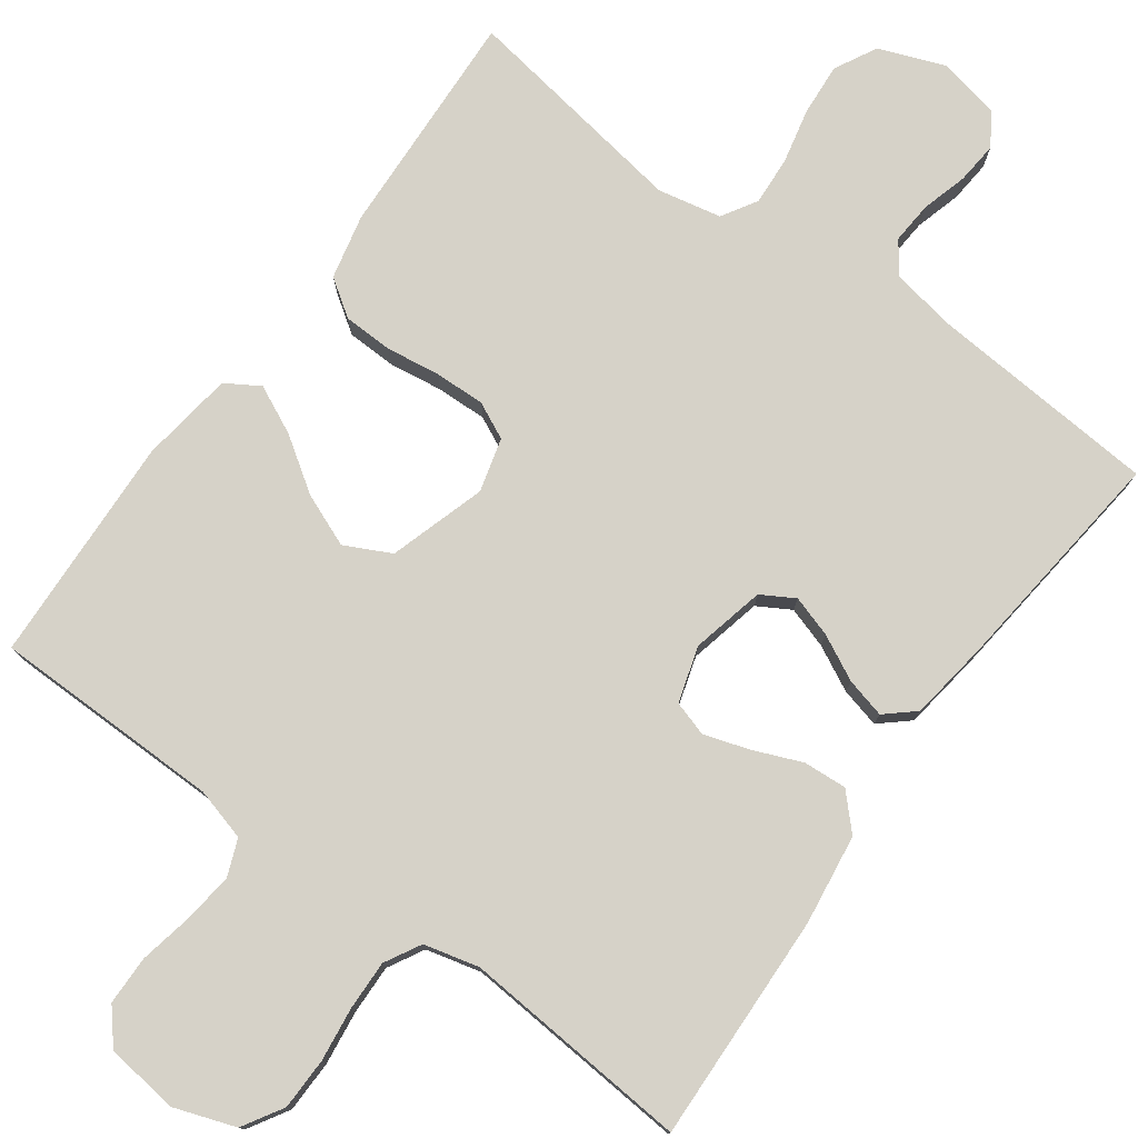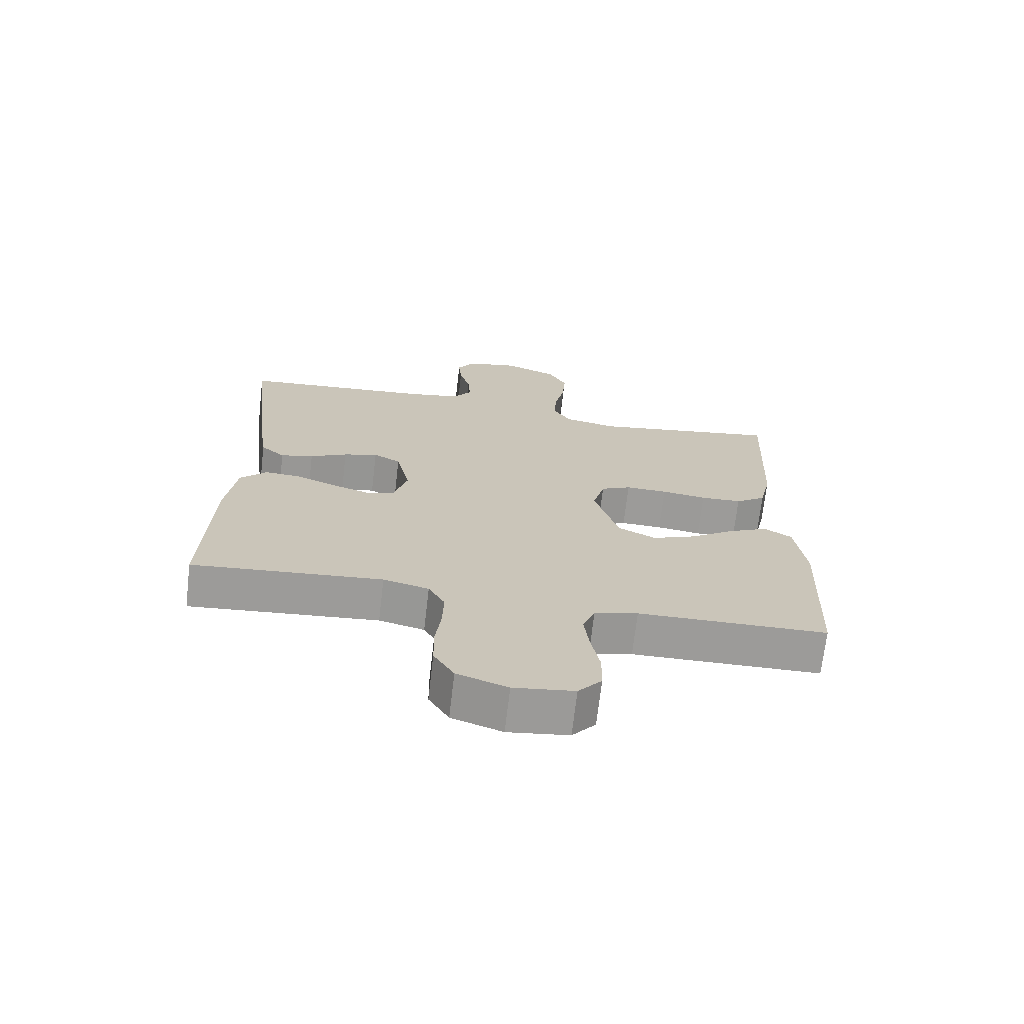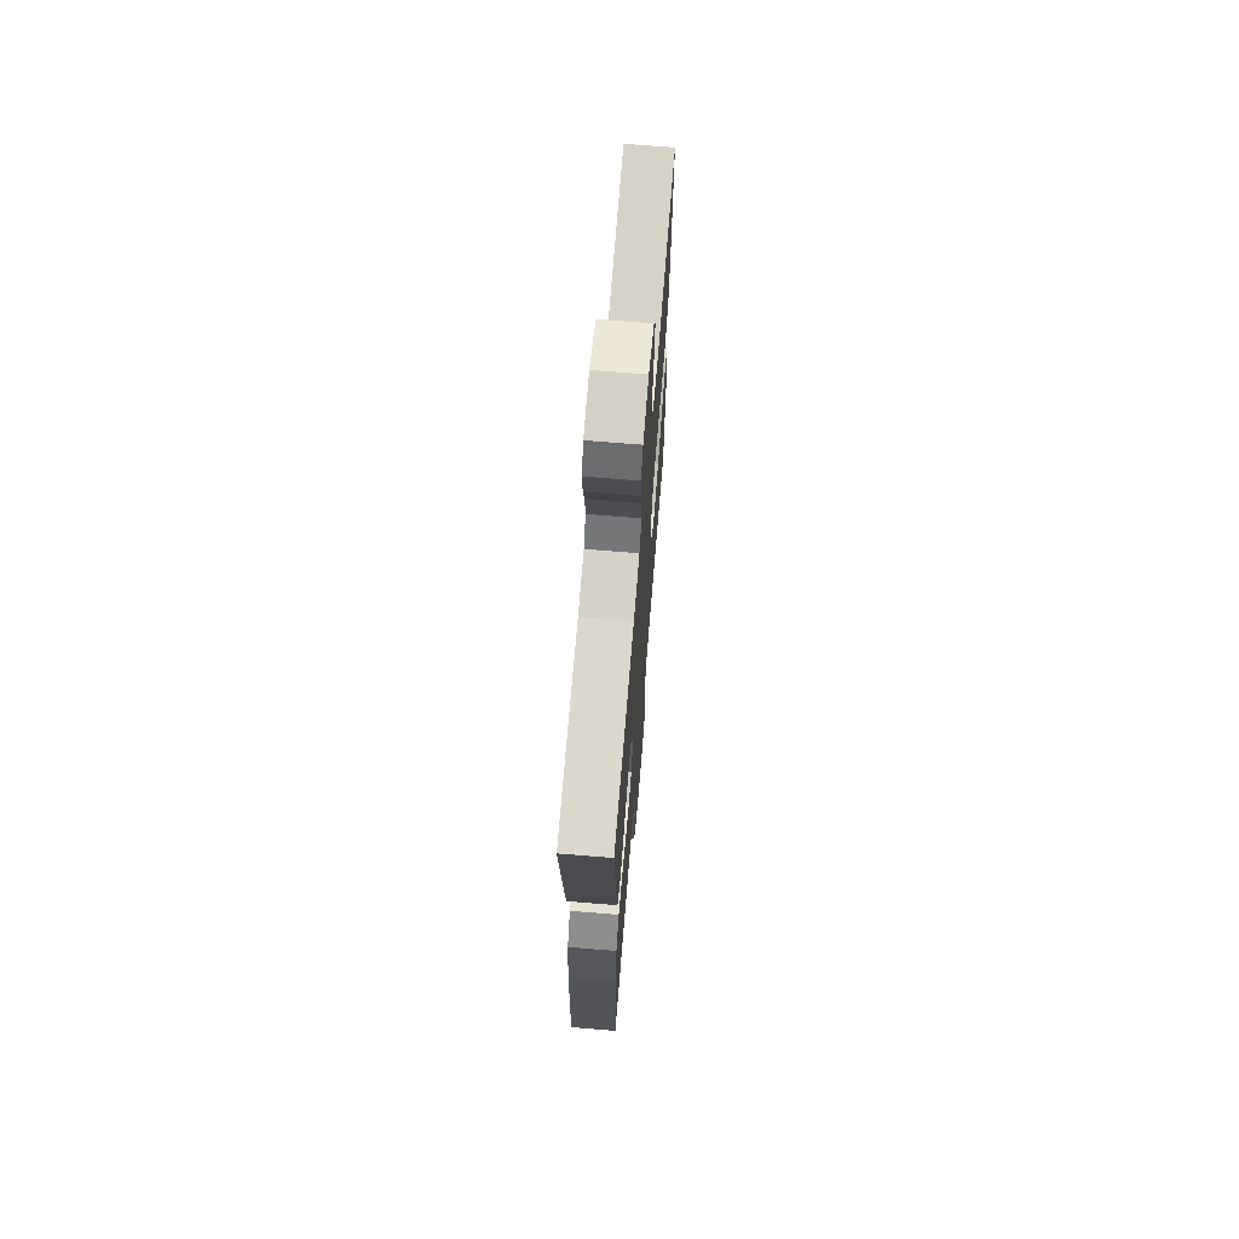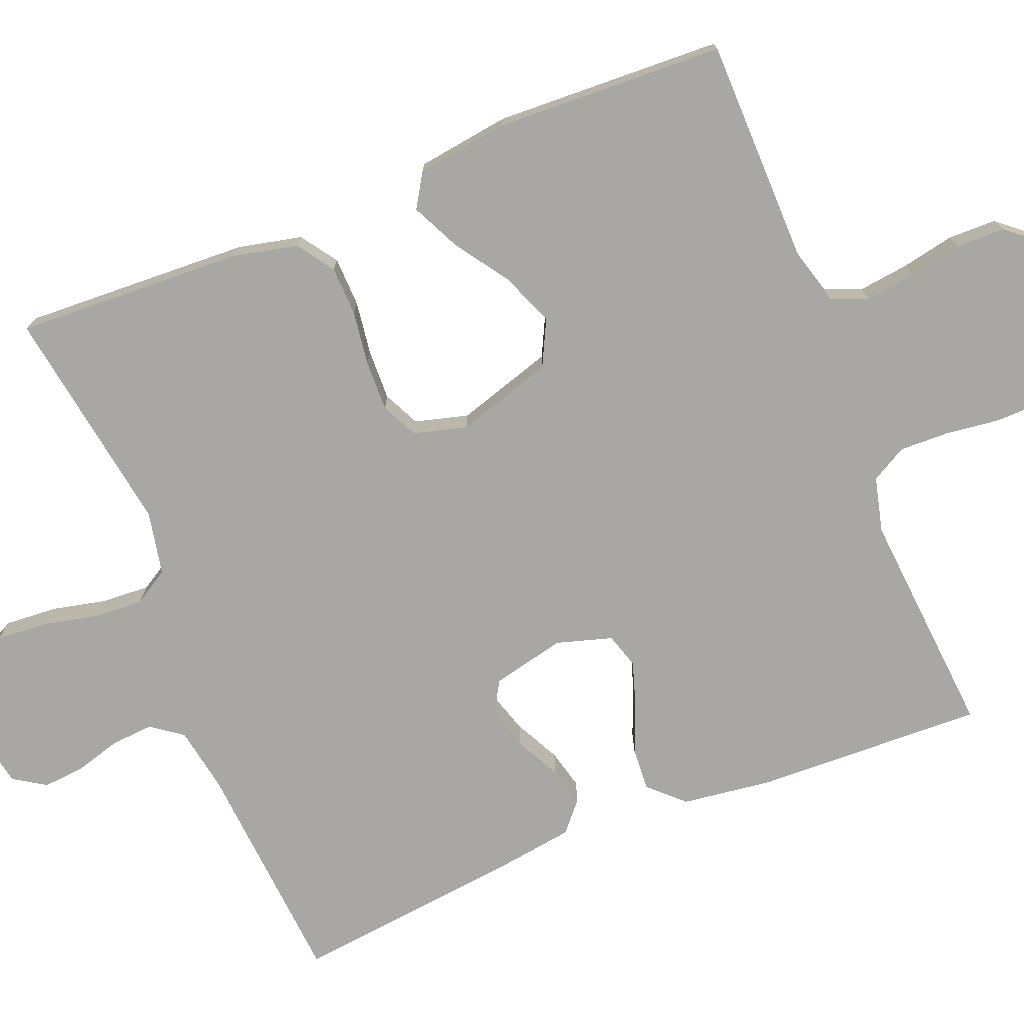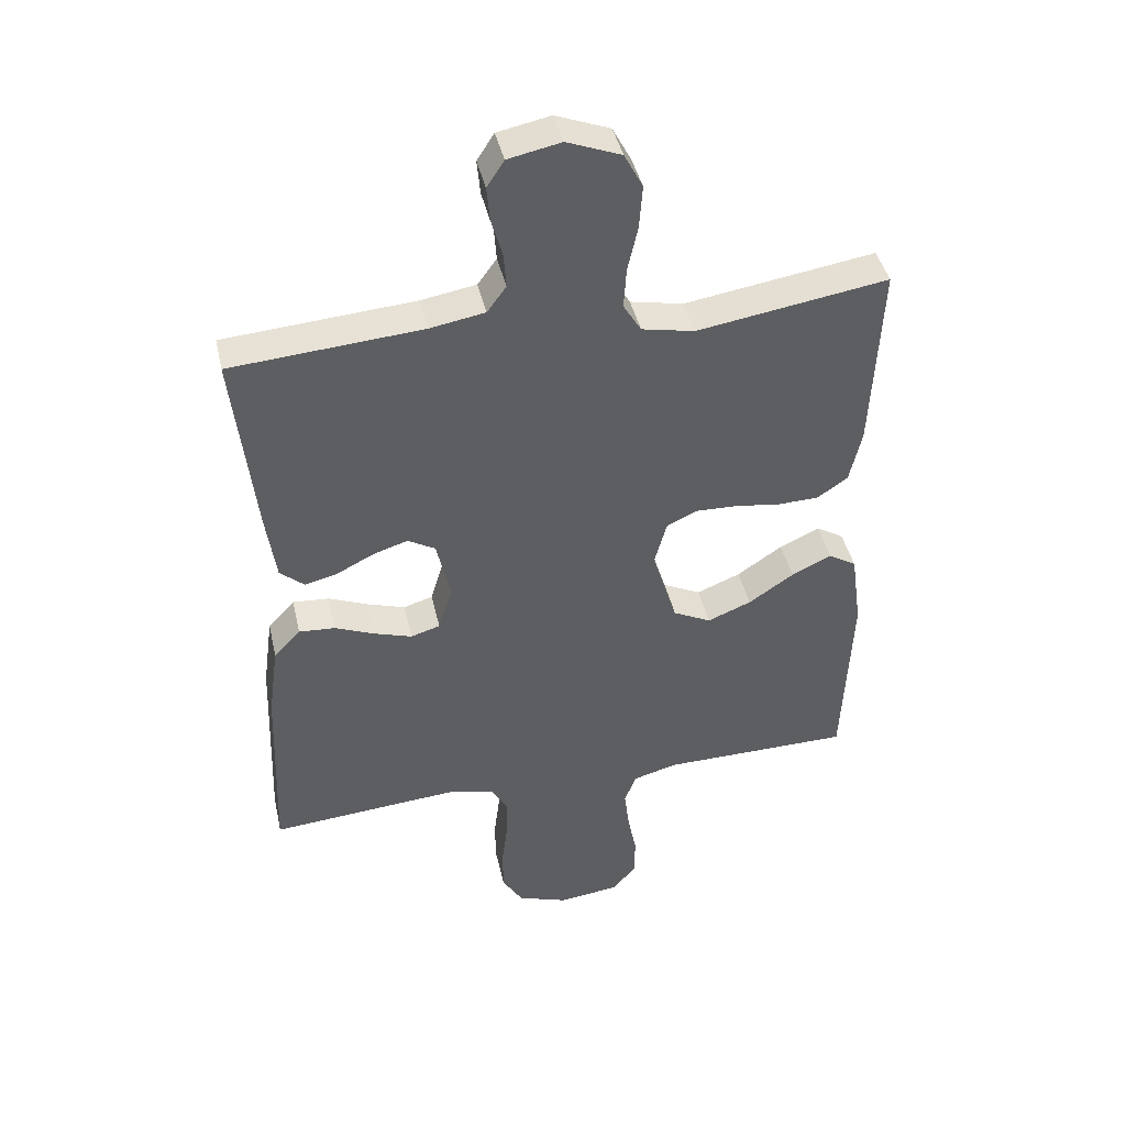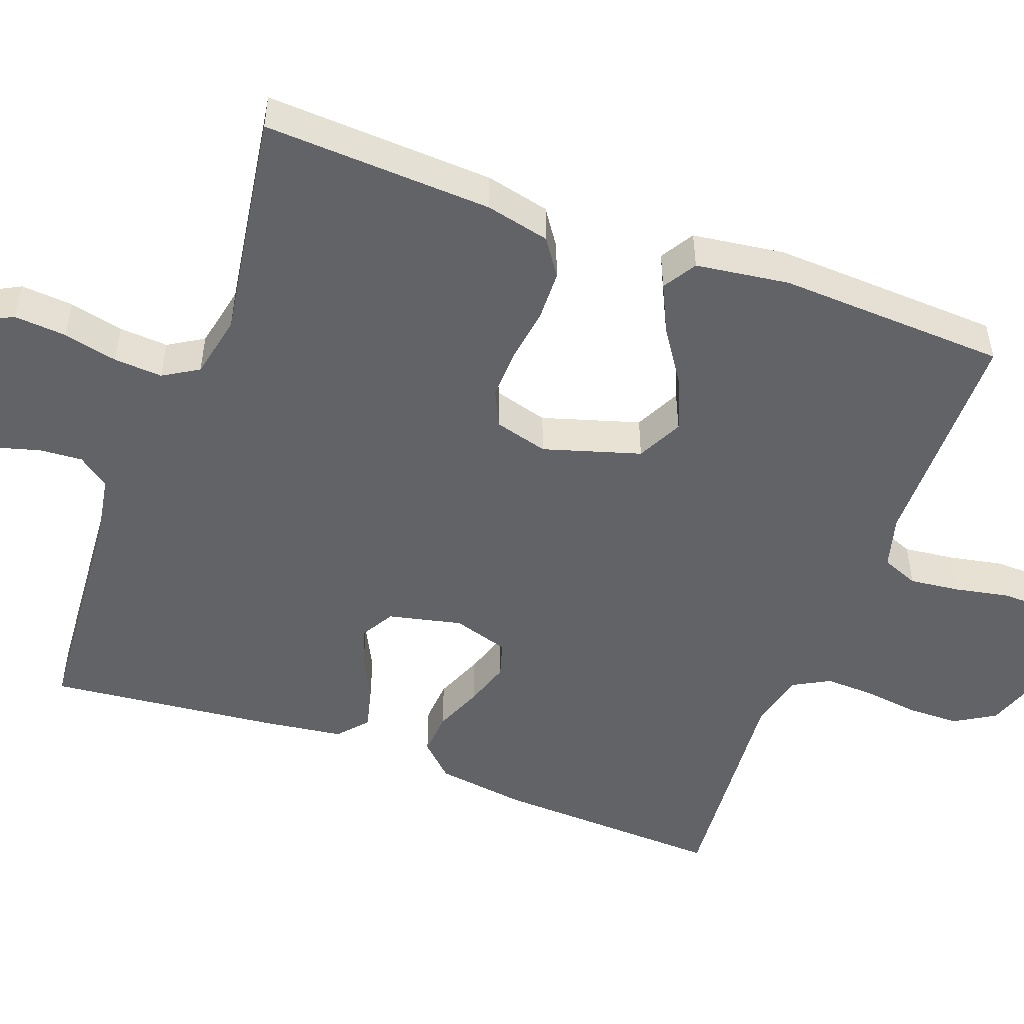
<metadata>
{"format":"obj","ext":"obj","renderer":"f3d","projection":"perspective","resolution":1024,"background":"white","views":[{"elev":77.5,"azim":-144.0,"up":"+Y"},{"elev":-69.9,"azim":-6.6,"up":"+Z"},{"elev":68.8,"azim":-85.3,"up":"+Z"},{"elev":-74.7,"azim":112.0,"up":"+Y"},{"elev":42.7,"azim":-12.6,"up":"+Z"},{"elev":-50.9,"azim":69.6,"up":"+Y"}]}
</metadata>
<code>
v -0.5 0.07 -0.5
v -0.489 0.07 -0.2
v -0.473 0.07 -0.082
v -0.431 0.07 -0.038
v -0.374 0.07 -0.042
v -0.311 0.07 -0.068
v -0.252 0.07 -0.087
v -0.206 0.07 -0.073
v -0.184 0.07 0
v -0.206 0.07 0.096
v -0.249 0.07 0.121
v -0.303 0.07 0.104
v -0.362 0.07 0.074
v -0.414 0.07 0.061
v -0.452 0.07 0.094
v -0.467 0.07 0.2
v -0.5 0.07 0.5
v -0.2 0.07 0.523
v -0.114 0.07 0.538
v -0.084 0.07 0.579
v -0.088 0.07 0.634
v -0.105 0.07 0.694
v -0.11 0.07 0.749
v -0.083 0.07 0.791
v 0 0.07 0.808
v 0.085 0.07 0.775
v 0.114 0.07 0.72
v 0.109 0.07 0.651
v 0.093 0.07 0.58
v 0.089 0.07 0.516
v 0.117 0.07 0.47
v 0.2 0.07 0.453
v 0.5 0.07 0.5
v 0.486 0.07 0.2
v 0.467 0.07 0.116
v 0.419 0.07 0.083
v 0.354 0.07 0.081
v 0.283 0.07 0.091
v 0.217 0.07 0.093
v 0.169 0.07 0.07
v 0.15 0.07 0
v 0.189 0.07 -0.127
v 0.249 0.07 -0.157
v 0.318 0.07 -0.129
v 0.389 0.07 -0.081
v 0.452 0.07 -0.051
v 0.496 0.07 -0.078
v 0.513 0.07 -0.2
v 0.5 0.07 -0.5
v 0.2 0.07 -0.503
v 0.131 0.07 -0.522
v 0.112 0.07 -0.57
v 0.12 0.07 -0.636
v 0.134 0.07 -0.706
v 0.133 0.07 -0.77
v 0.096 0.07 -0.814
v 0 0.07 -0.826
v -0.08 0.07 -0.798
v -0.112 0.07 -0.745
v -0.113 0.07 -0.677
v -0.104 0.07 -0.606
v -0.102 0.07 -0.541
v -0.128 0.07 -0.494
v -0.2 0.07 -0.476
v -0.5 0 -0.5
v -0.489 0 -0.2
v -0.473 0 -0.082
v -0.431 0 -0.038
v -0.374 0 -0.042
v -0.311 0 -0.068
v -0.252 0 -0.087
v -0.206 0 -0.073
v -0.184 0 0
v -0.206 0 0.096
v -0.249 0 0.121
v -0.303 0 0.104
v -0.362 0 0.074
v -0.414 0 0.061
v -0.452 0 0.094
v -0.467 0 0.2
v -0.5 0 0.5
v -0.2 0 0.523
v -0.114 0 0.538
v -0.084 0 0.579
v -0.088 0 0.634
v -0.105 0 0.694
v -0.11 0 0.749
v -0.083 0 0.791
v 0 0 0.808
v 0.085 0 0.775
v 0.114 0 0.72
v 0.109 0 0.651
v 0.093 0 0.58
v 0.089 0 0.516
v 0.117 0 0.47
v 0.2 0 0.453
v 0.5 0 0.5
v 0.486 0 0.2
v 0.467 0 0.116
v 0.419 0 0.083
v 0.354 0 0.081
v 0.283 0 0.091
v 0.217 0 0.093
v 0.169 0 0.07
v 0.15 0 0
v 0.189 0 -0.127
v 0.249 0 -0.157
v 0.318 0 -0.129
v 0.389 0 -0.081
v 0.452 0 -0.051
v 0.496 0 -0.078
v 0.513 0 -0.2
v 0.5 0 -0.5
v 0.2 0 -0.503
v 0.131 0 -0.522
v 0.112 0 -0.57
v 0.12 0 -0.636
v 0.134 0 -0.706
v 0.133 0 -0.77
v 0.096 0 -0.814
v 0 0 -0.826
v -0.08 0 -0.798
v -0.112 0 -0.745
v -0.113 0 -0.677
v -0.104 0 -0.606
v -0.102 0 -0.541
v -0.128 0 -0.494
v -0.2 0 -0.476
f 58 59 60 61
f 58 61 62
f 57 58 62
f 56 57 62
f 53 54 55 56
f 52 53 56 62
f 51 52 62 63
f 47 48 49 50
f 44 45 46 47
f 43 44 47 50
f 42 43 50 51
f 35 36 37 38
f 35 38 39
f 32 33 34 35
f 31 32 35 39
f 30 31 39 40
f 26 27 28 29
f 26 29 30
f 25 26 30
f 21 22 23 24
f 20 21 24 25
f 15 16 17 18
f 15 18 19
f 12 13 14 15
f 11 12 15 19
f 10 11 19 20
f 3 4 5 6
f 3 6 7
f 64 1 2 3
f 64 3 7
f 63 64 7 8
f 41 42 51 63
f 41 63 8 9
f 25 30 40 41
f 20 25 41
f 9 10 20 41
f 125 124 123 122
f 126 125 122
f 126 122 121
f 126 121 120
f 120 119 118 117
f 126 120 117 116
f 127 126 116 115
f 114 113 112 111
f 111 110 109 108
f 114 111 108 107
f 115 114 107 106
f 102 101 100 99
f 103 102 99
f 99 98 97 96
f 103 99 96 95
f 104 103 95 94
f 93 92 91 90
f 94 93 90
f 94 90 89
f 88 87 86 85
f 89 88 85 84
f 82 81 80 79
f 83 82 79
f 79 78 77 76
f 83 79 76 75
f 84 83 75 74
f 70 69 68 67
f 71 70 67
f 67 66 65 128
f 71 67 128
f 72 71 128 127
f 127 115 106 105
f 73 72 127 105
f 105 104 94 89
f 105 89 84
f 105 84 74 73
f 1 65 66 2
f 2 66 67 3
f 3 67 68 4
f 4 68 69 5
f 5 69 70 6
f 6 70 71 7
f 7 71 72 8
f 8 72 73 9
f 9 73 74 10
f 10 74 75 11
f 11 75 76 12
f 12 76 77 13
f 13 77 78 14
f 14 78 79 15
f 15 79 80 16
f 16 80 81 17
f 17 81 82 18
f 18 82 83 19
f 19 83 84 20
f 20 84 85 21
f 21 85 86 22
f 22 86 87 23
f 23 87 88 24
f 24 88 89 25
f 25 89 90 26
f 26 90 91 27
f 27 91 92 28
f 28 92 93 29
f 29 93 94 30
f 30 94 95 31
f 31 95 96 32
f 32 96 97 33
f 33 97 98 34
f 34 98 99 35
f 35 99 100 36
f 36 100 101 37
f 37 101 102 38
f 38 102 103 39
f 39 103 104 40
f 40 104 105 41
f 41 105 106 42
f 42 106 107 43
f 43 107 108 44
f 44 108 109 45
f 45 109 110 46
f 46 110 111 47
f 47 111 112 48
f 48 112 113 49
f 49 113 114 50
f 50 114 115 51
f 51 115 116 52
f 52 116 117 53
f 53 117 118 54
f 54 118 119 55
f 55 119 120 56
f 56 120 121 57
f 57 121 122 58
f 58 122 123 59
f 59 123 124 60
f 60 124 125 61
f 61 125 126 62
f 62 126 127 63
f 63 127 128 64
f 64 128 65 1

</code>
